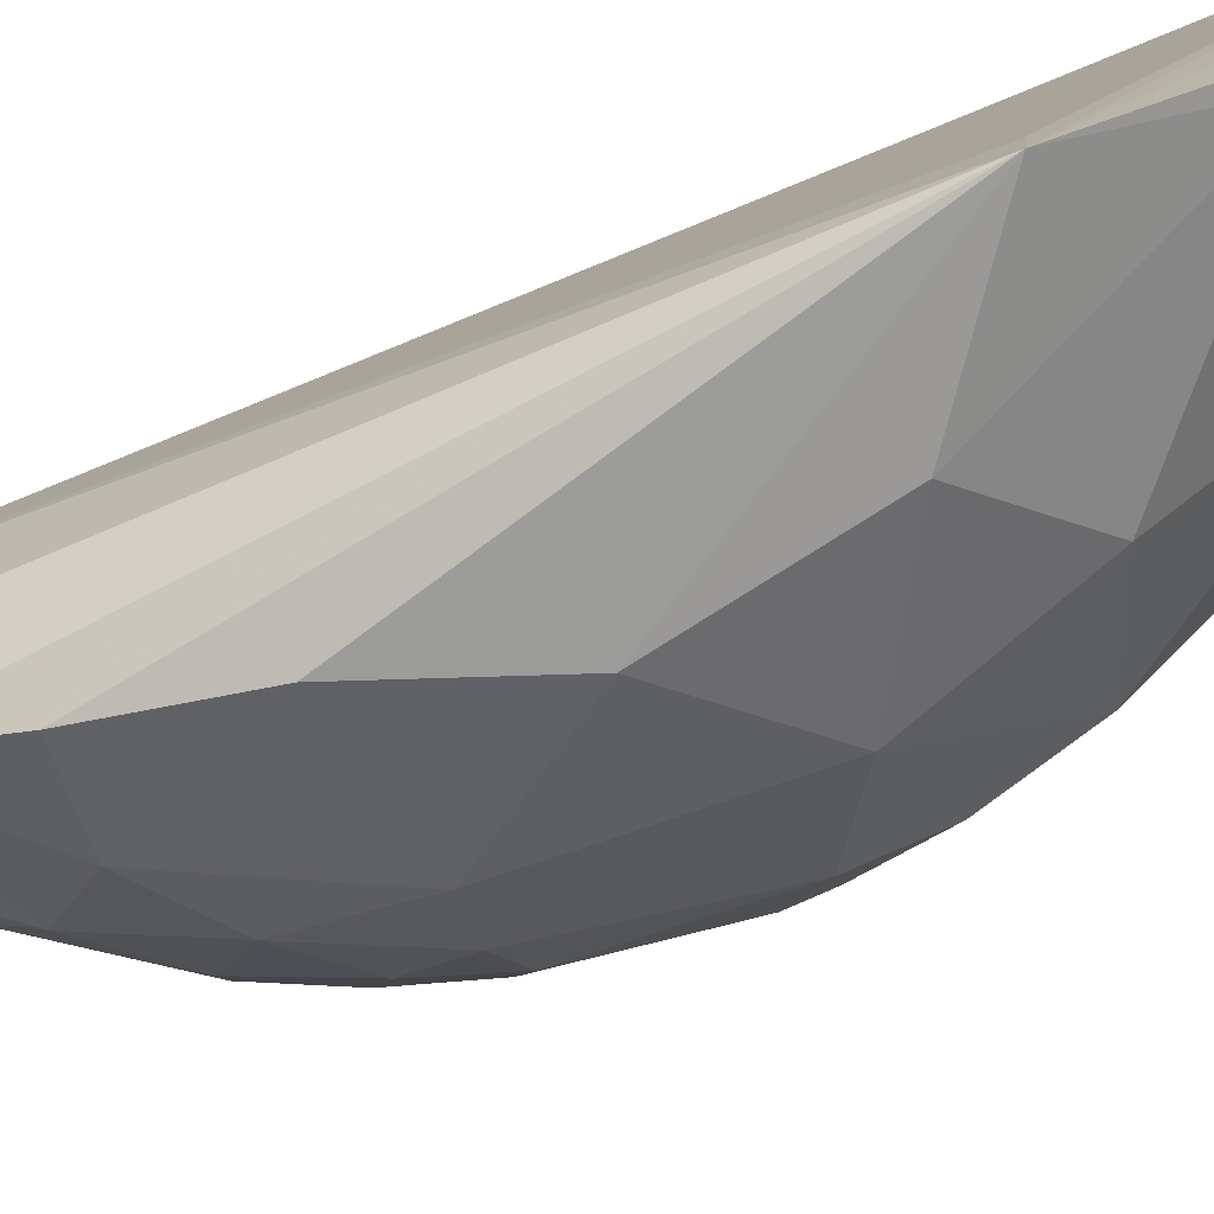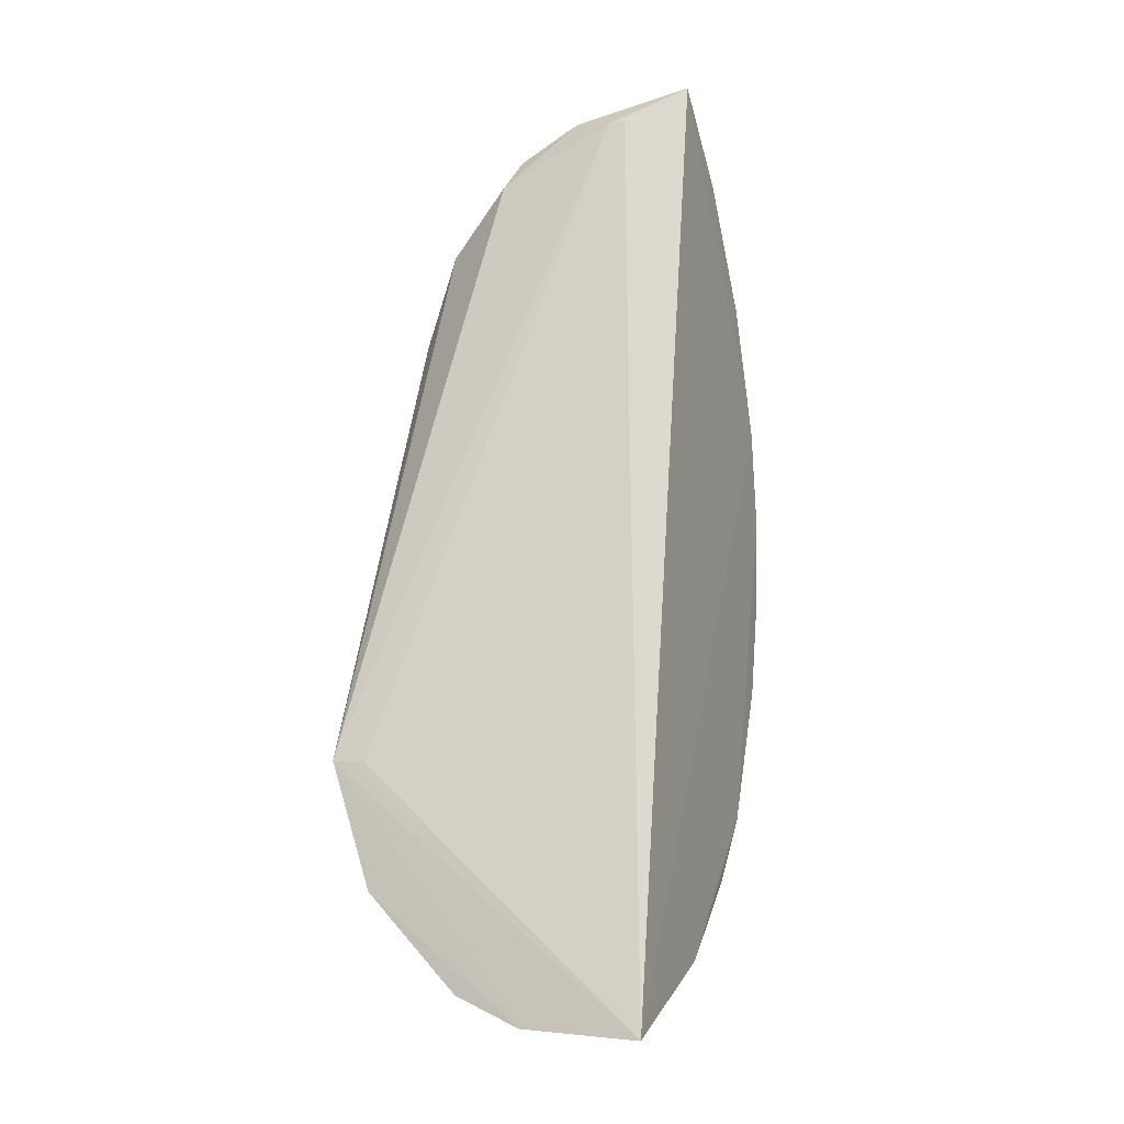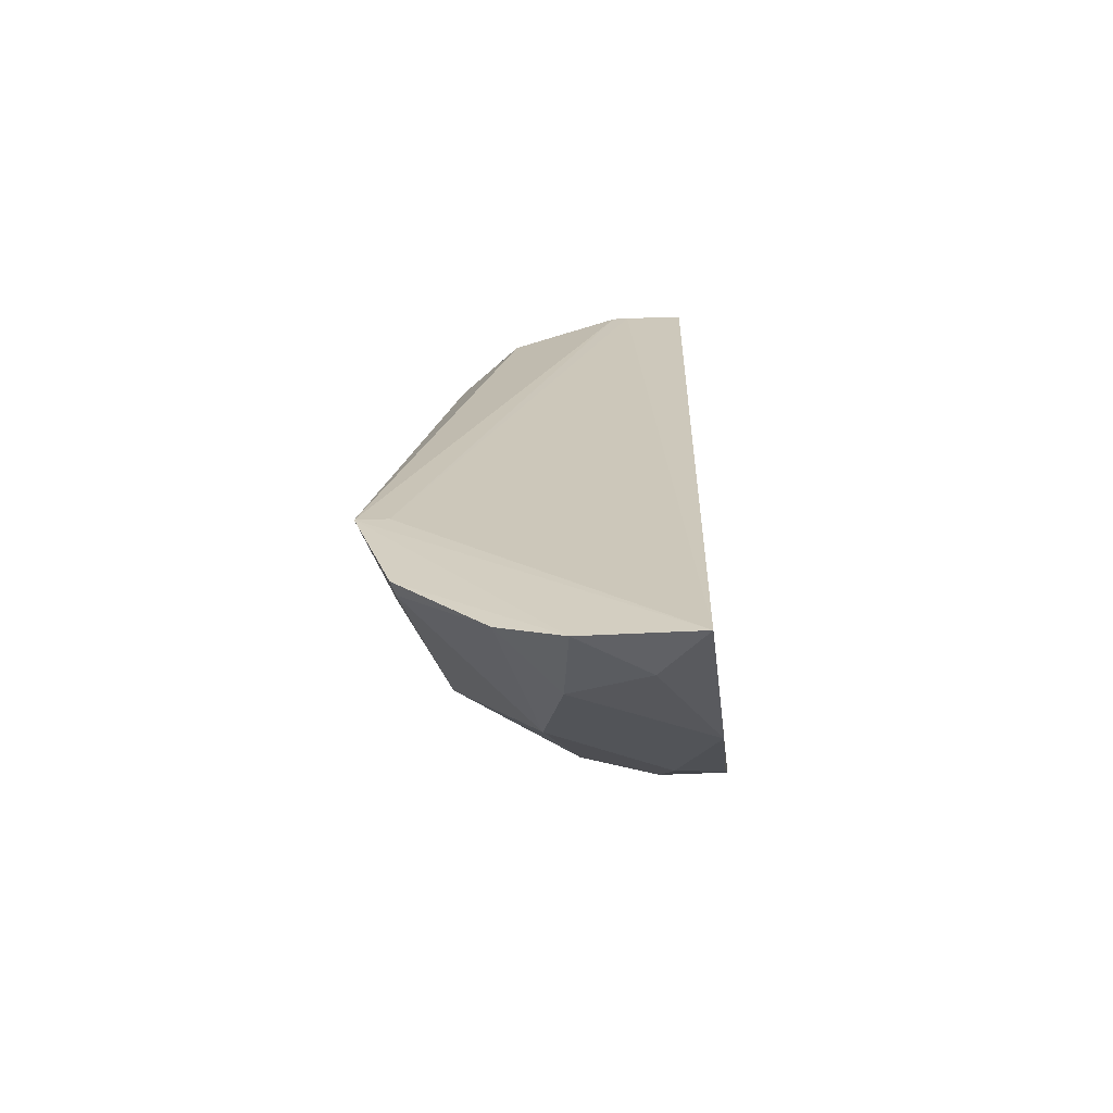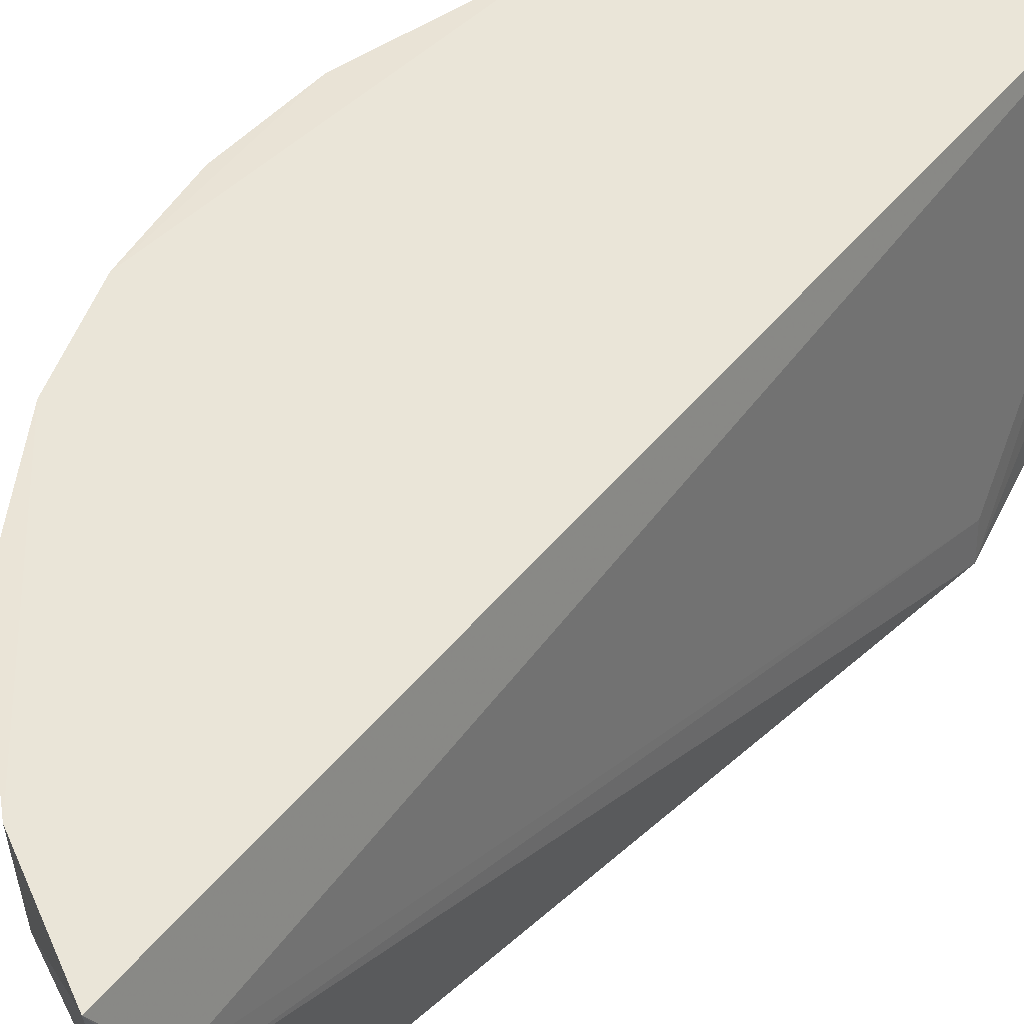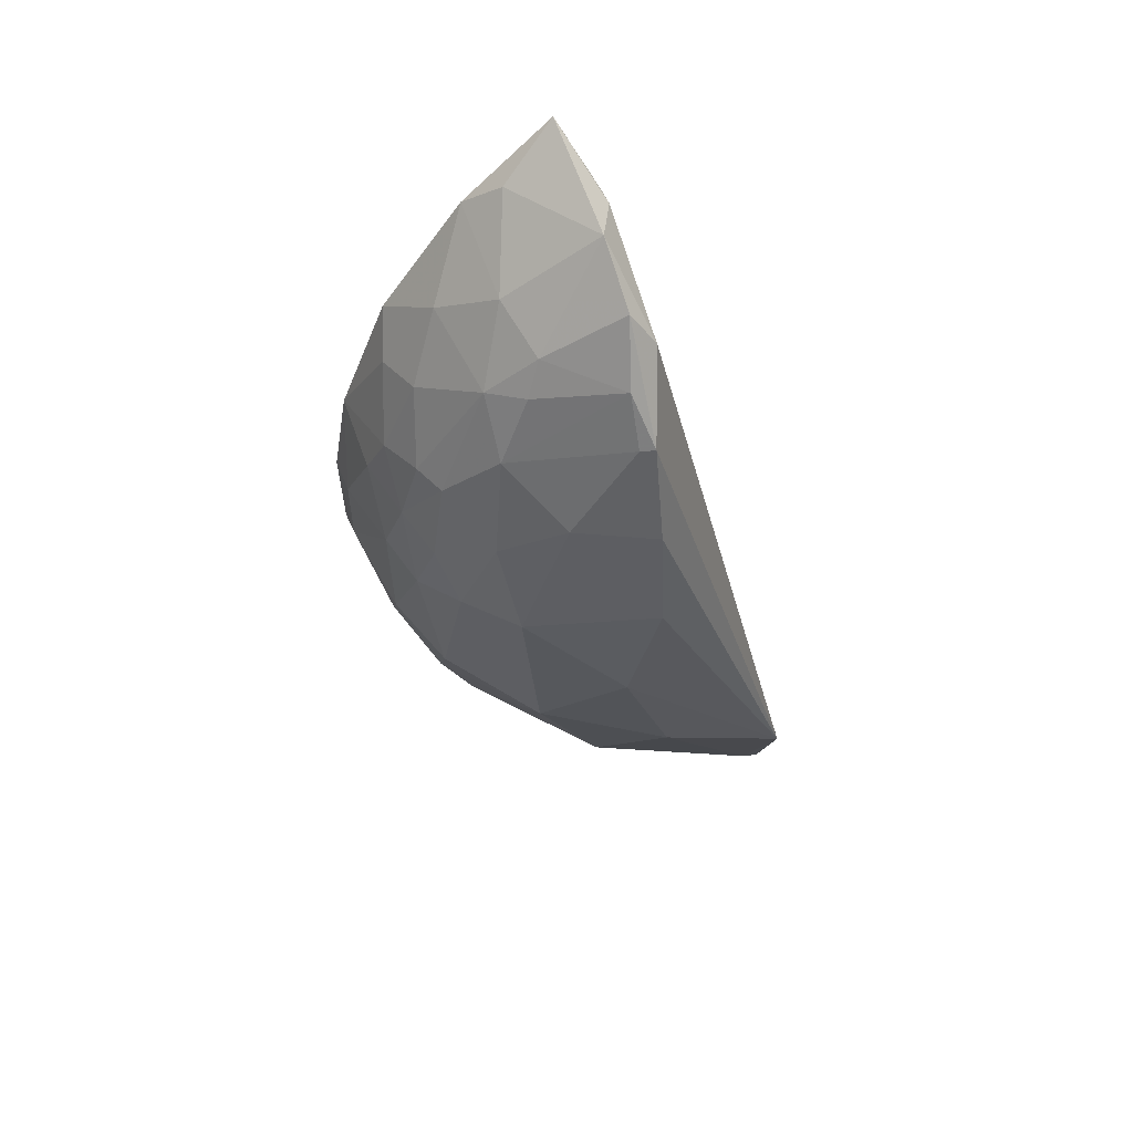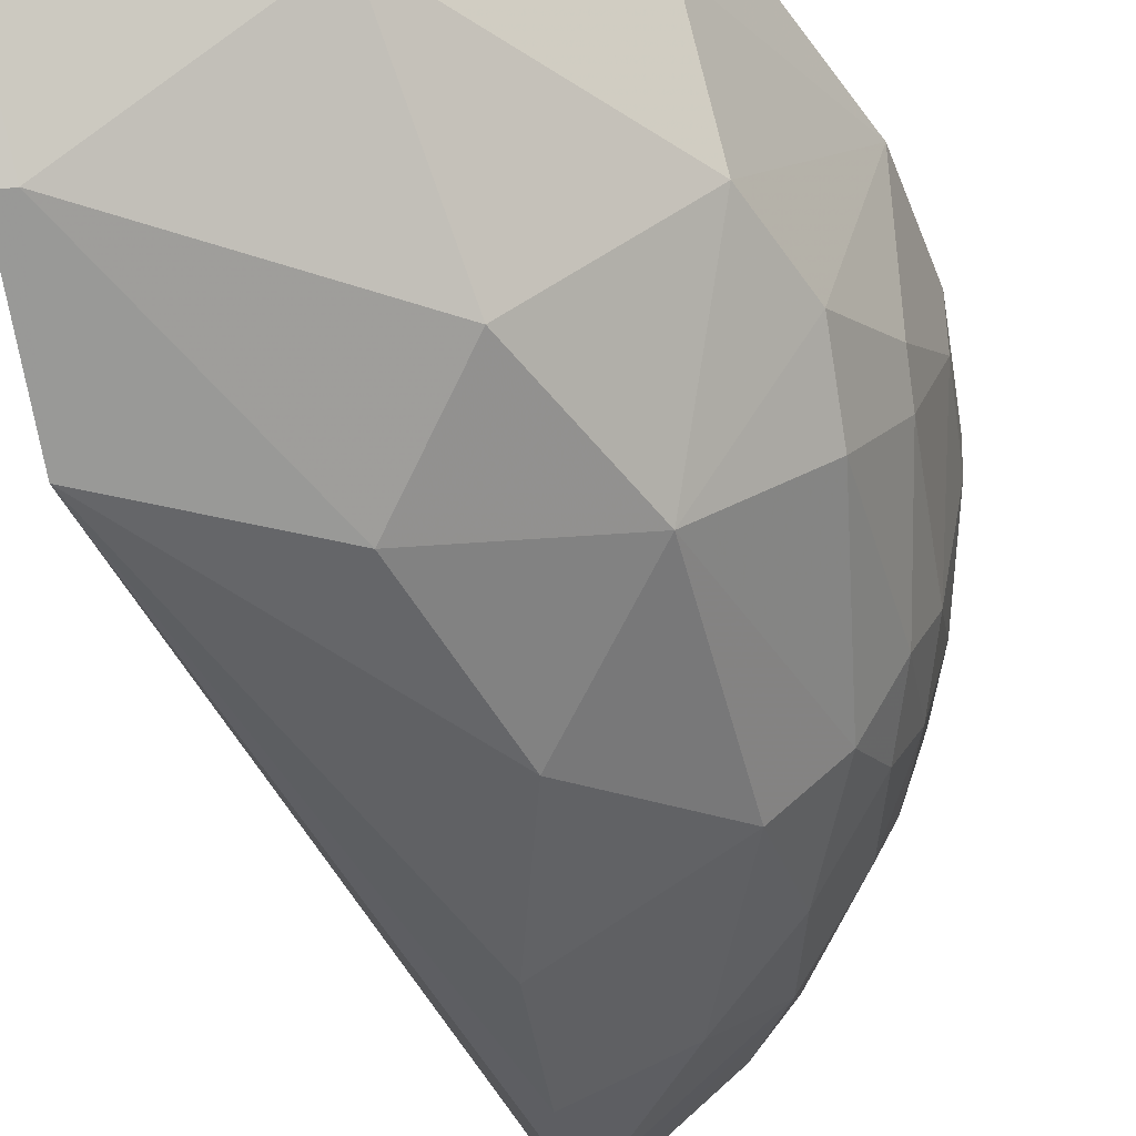
<metadata>
{"format":"obj","ext":"obj","renderer":"f3d","projection":"perspective","resolution":1024,"background":"white","views":[{"elev":-74.2,"azim":-75.8,"up":"+Z"},{"elev":-13.5,"azim":-67.9,"up":"+Y"},{"elev":-60.3,"azim":-82.0,"up":"+Y"},{"elev":46.3,"azim":-152.6,"up":"+Z"},{"elev":59.1,"azim":160.6,"up":"+Y"},{"elev":-48.1,"azim":8.8,"up":"+Z"}]}
</metadata>
<code>
v 0.07496 0.07137 0.06672
v 0.0998 -0.0291 0.06522
v 0.09675 0.02277 0.04111
v 0.05818 0.03877 0.01094
v 0.03033 -0.09852 0.06561
v 0.06652 -0.0506 0.01806
v 0.0748 0.05897 0.03262
v 0.1001 0.02598 0.06622
v 0.05407 0.07916 0.05514
v 0.09358 -0.01984 0.03234
v 0.03048 -0.04882 0.006539
v 0.07477 -0.07134 0.05618
v 0.09017 0.04697 0.04992
v 0.08418 0.02876 0.02394
v 0.1033 -0.007764 0.05913
v 0.08741 -0.05623 0.06527
v 0.0582 0.0857 0.06711
v 0.05748 0.07535 0.03182
v 0.02982 -0.09081 0.03183
v 0.06429 -0.007795 0.008625
v 0.03083 -0.0494 0.01279
v 0.0869 -0.04696 0.03843
v 0.07467 0.06812 0.04723
v 0.0903 0.03495 0.03538
v 0.09667 0.0319 0.05006
v 0.09058 0.05018 0.06633
v 0.06029 0.05654 0.01816
v 0.0907 0.01063 0.02656
v 0.1034 0.007519 0.06589
v 0.09985 0.01058 0.04396
v 0.09967 -0.01978 0.0471
v 0.06014 -0.08429 0.06528
v 0.05336 0.06869 0.02958
v 0.05773 0.0818 0.04365
v 0.03284 -0.07232 0.01507
v 0.02962 -0.09649 0.04395
v 0.05962 -0.07723 0.0355
v 0.05849 0.01715 0.00764
v 0.05487 -0.03587 0.008728
v 0.0788 -0.02622 0.01774
v 0.05368 0.07878 0.05204
v 0.08409 -0.0592 0.05311
v 0.08078 0.05593 0.03848
v 0.07182 0.06501 0.03562
v 0.06876 0.07746 0.06239
v 0.08083 0.04686 0.02976
v 0.09308 0.0349 0.04133
v 0.09327 0.0439 0.05926
v 0.0839 0.05915 0.05604
v 0.07269 0.03844 0.01771
v 0.05999 0.06543 0.02385
v 0.08188 0.01067 0.01777
v 0.09341 0.01962 0.03266
v 0.1034 -0.01082 0.06542
v 0.1031 0.007617 0.05915
v 0.0998 0.02293 0.05283
v 0.09667 0.007608 0.03526
v 0.0997 -0.01385 0.04401
v 0.09332 -0.03205 0.03812
v 0.07817 -0.06859 0.06492
v 0.05772 0.05712 0.01706
v 0.02993 -0.07267 0.01462
v 0.03869 -0.09606 0.05614
v 0.04451 -0.08953 0.04108
f 16 8 5
f 17 8 1
f 17 5 8
f 17 9 5
f 21 11 5
f 21 5 9
f 26 1 8
f 29 16 2
f 29 8 16
f 32 16 5
f 34 18 33
f 36 5 11
f 37 12 32
f 37 6 22
f 37 35 6
f 37 19 35
f 38 20 11
f 38 11 4
f 39 11 20
f 39 35 11
f 39 6 35
f 40 39 20
f 40 6 39
f 40 22 6
f 40 28 10
f 41 21 9
f 41 11 21
f 41 33 11
f 41 34 33
f 41 9 17
f 41 17 34
f 42 37 22
f 42 12 37
f 42 22 2
f 42 2 16
f 44 34 23
f 44 18 34
f 44 43 7
f 44 23 43
f 45 17 1
f 45 1 23
f 45 34 17
f 45 23 34
f 46 24 14
f 46 43 24
f 46 7 43
f 47 13 25
f 47 43 13
f 47 24 43
f 47 25 3
f 47 3 24
f 48 25 13
f 48 26 8
f 48 8 25
f 49 23 1
f 49 1 26
f 49 43 23
f 49 13 43
f 49 48 13
f 49 26 48
f 50 38 4
f 50 46 14
f 50 27 46
f 51 46 27
f 51 7 46
f 51 44 7
f 51 18 44
f 52 14 28
f 52 50 14
f 52 20 38
f 52 38 50
f 52 40 20
f 52 28 40
f 53 24 3
f 53 28 14
f 53 14 24
f 54 29 2
f 54 15 29
f 54 31 15
f 54 2 31
f 55 29 15
f 55 15 30
f 55 8 29
f 56 30 3
f 56 3 25
f 56 55 30
f 56 25 8
f 56 8 55
f 57 10 28
f 57 28 53
f 57 53 3
f 57 3 30
f 58 30 15
f 58 15 31
f 58 57 30
f 58 10 57
f 59 58 31
f 59 10 58
f 59 40 10
f 59 22 40
f 59 31 2
f 59 2 22
f 60 32 12
f 60 16 32
f 60 42 16
f 60 12 42
f 61 4 11
f 61 11 33
f 61 50 4
f 61 27 50
f 61 51 27
f 61 33 18
f 61 18 51
f 62 35 19
f 62 11 35
f 62 36 11
f 62 19 36
f 63 32 5
f 63 5 36
f 64 36 19
f 64 19 37
f 64 63 36
f 64 37 32
f 64 32 63

</code>
